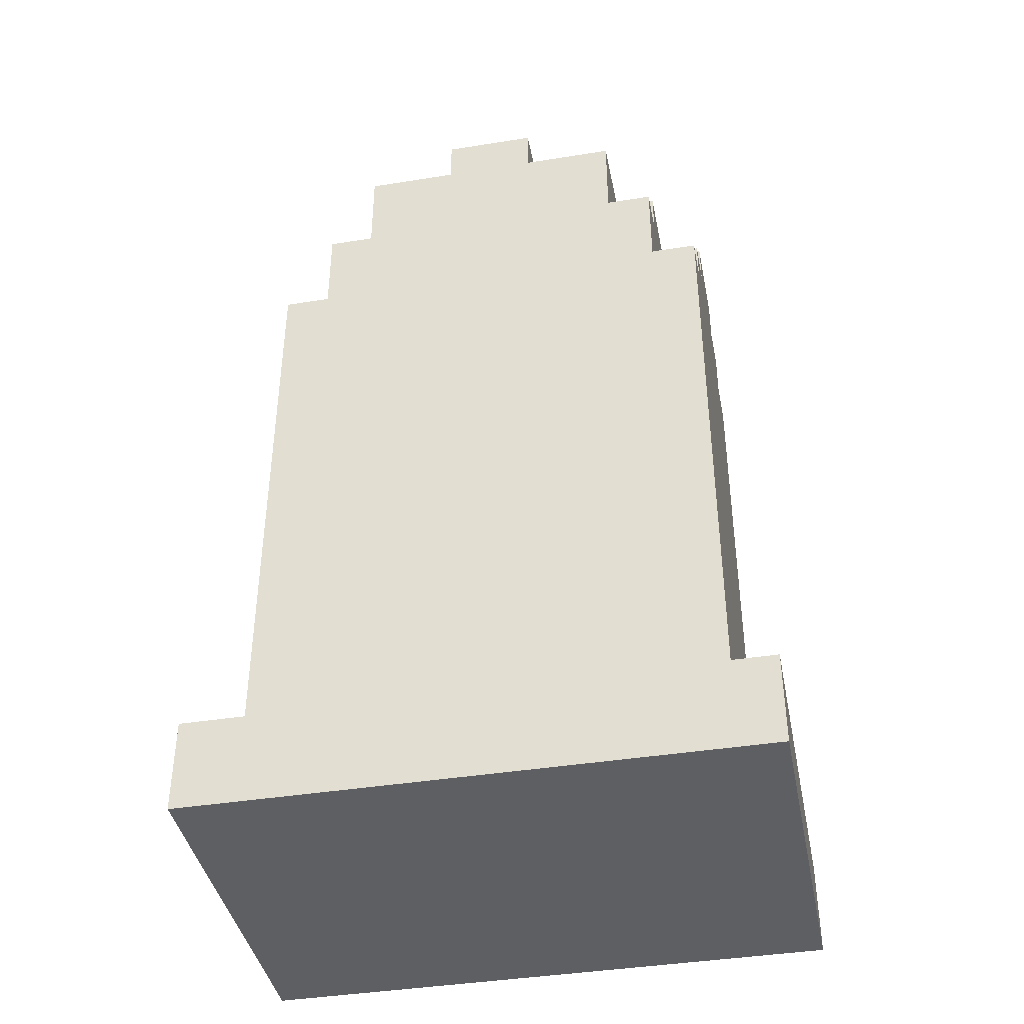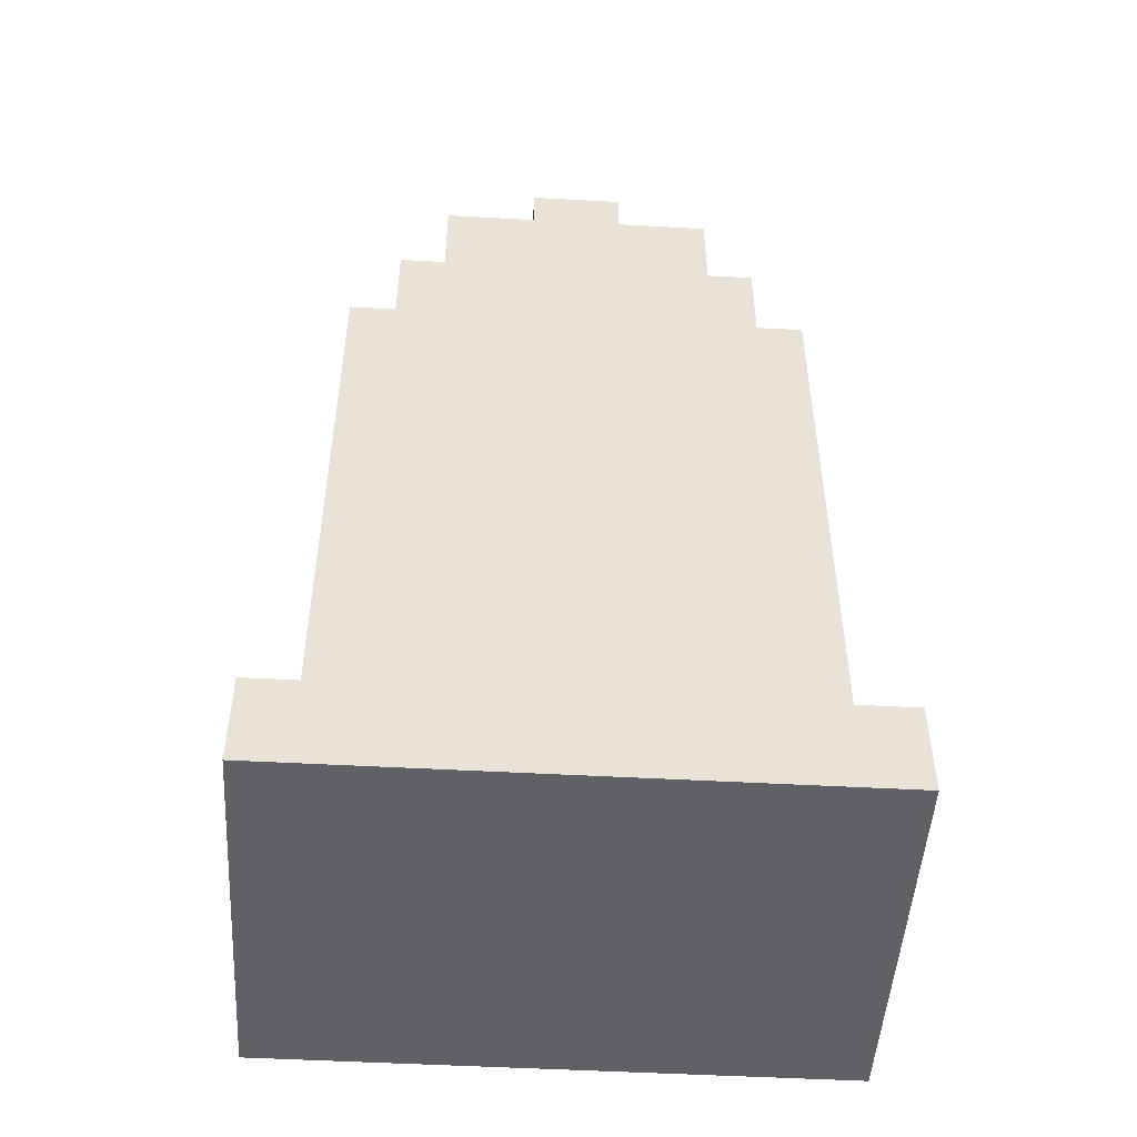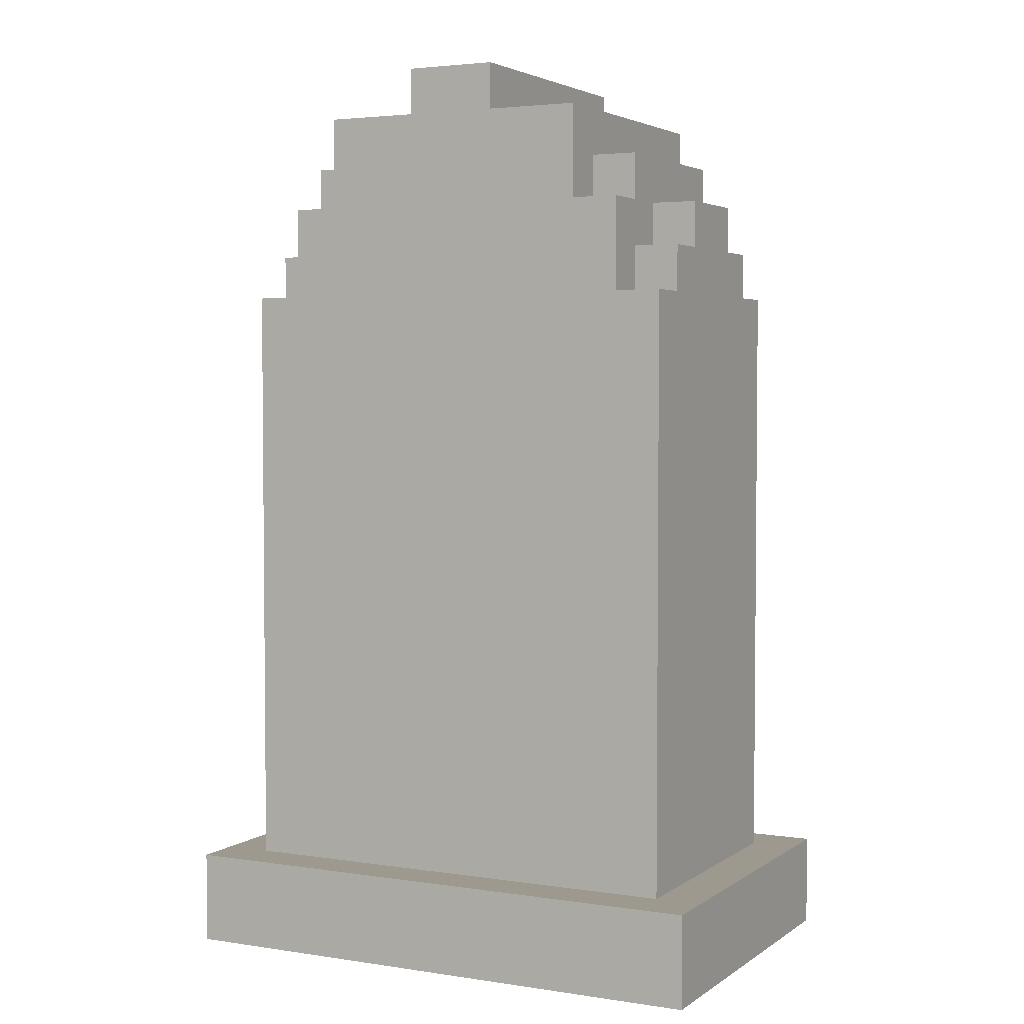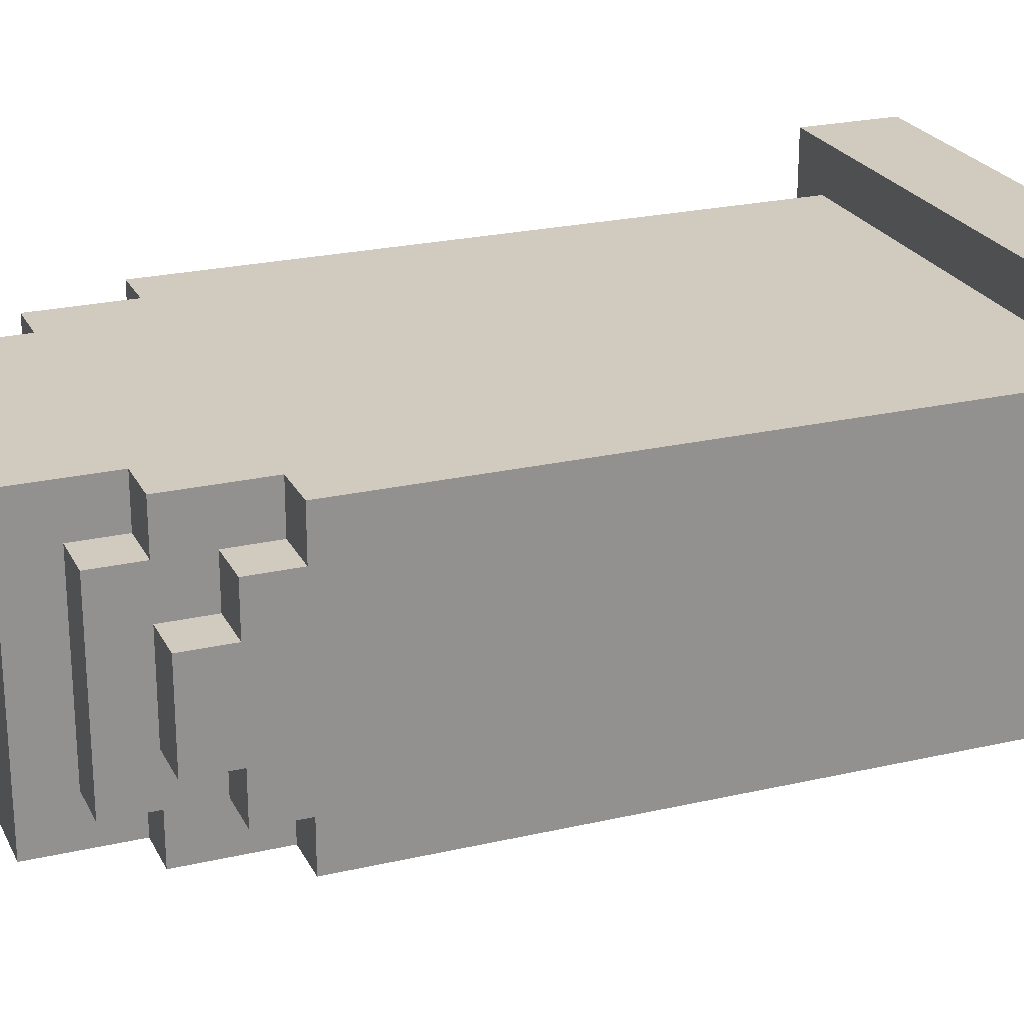
<metadata>
{"format":"obj","ext":"obj","renderer":"f3d","projection":"perspective","resolution":1024,"background":"white","views":[{"elev":-40.9,"azim":11.1,"up":"+Y"},{"elev":-49.5,"azim":176.5,"up":"+Y"},{"elev":3.5,"azim":27.0,"up":"+Y"},{"elev":23.6,"azim":-111.2,"up":"+Z"}]}
</metadata>
<code>
o
v -0.6 0 -0.2
v -0.6 0 -1
v -0.6 0.2 -0.2
v -0.6 0.2 -1
v -0.5 0.2 -0.3
v -0.5 0.2 -0.9
v -0.5 1.5 -0.3
v -0.5 1.5 -0.4
v -0.5 1.5 -0.8
v -0.5 1.5 -0.9
v -0.5 1.6 -0.4
v -0.5 1.6 -0.5
v -0.5 1.6 -0.7
v -0.5 1.6 -0.8
v -0.5 1.7 -0.5
v -0.5 1.7 -0.7
v -0.4 1.5 -0.3
v -0.4 1.5 -0.4
v -0.4 1.5 -0.8
v -0.4 1.5 -0.9
v -0.4 1.6 -0.4
v -0.4 1.6 -0.5
v -0.4 1.6 -0.7
v -0.4 1.6 -0.8
v -0.4 1.7 -0.3
v -0.4 1.7 -0.4
v -0.4 1.7 -0.5
v -0.4 1.7 -0.7
v -0.4 1.7 -0.8
v -0.4 1.7 -0.9
v -0.4 1.8 -0.4
v -0.4 1.8 -0.8
v -0.3 1.7 -0.3
v -0.3 1.7 -0.4
v -0.3 1.7 -0.8
v -0.3 1.7 -0.9
v -0.3 1.8 -0.3
v -0.3 1.8 -0.4
v -0.3 1.8 -0.8
v -0.3 1.8 -0.9
v -0.3 1.9 -0.3
v -0.3 1.9 -0.9
v -0.1 1.9 -0.3
v -0.1 1.9 -0.9
v -0.1 2 -0.3
v -0.1 2 -0.9
v 0.1 1.9 -0.3
v 0.1 1.9 -0.9
v 0.1 2 -0.3
v 0.1 2 -0.9
v 0.3 1.7 -0.3
v 0.3 1.7 -0.4
v 0.3 1.7 -0.8
v 0.3 1.7 -0.9
v 0.3 1.8 -0.3
v 0.3 1.8 -0.4
v 0.3 1.8 -0.8
v 0.3 1.8 -0.9
v 0.3 1.9 -0.3
v 0.3 1.9 -0.9
v 0.4 1.5 -0.3
v 0.4 1.5 -0.4
v 0.4 1.5 -0.8
v 0.4 1.5 -0.9
v 0.4 1.6 -0.4
v 0.4 1.6 -0.5
v 0.4 1.6 -0.7
v 0.4 1.6 -0.8
v 0.4 1.7 -0.3
v 0.4 1.7 -0.4
v 0.4 1.7 -0.5
v 0.4 1.7 -0.7
v 0.4 1.7 -0.8
v 0.4 1.7 -0.9
v 0.4 1.8 -0.4
v 0.4 1.8 -0.8
v 0.5 0.2 -0.3
v 0.5 0.2 -0.9
v 0.5 1.5 -0.3
v 0.5 1.5 -0.4
v 0.5 1.5 -0.8
v 0.5 1.5 -0.9
v 0.5 1.6 -0.4
v 0.5 1.6 -0.5
v 0.5 1.6 -0.7
v 0.5 1.6 -0.8
v 0.5 1.7 -0.5
v 0.5 1.7 -0.7
v 0.6 0 -0.2
v 0.6 0 -1
v 0.6 0.2 -0.2
v 0.6 0.2 -1
v -0.6 0 -0.2
v -0.6 0.2 -0.2
v 0.6 0 -0.2
v 0.6 0.2 -0.2
v -0.5 0.2 -0.3
v -0.5 1.5 -0.3
v -0.4 0.9 -0.3
v -0.4 1 -0.3
v -0.4 1.3 -0.3
v -0.4 1.4 -0.3
v -0.4 1.5 -0.3
v -0.4 1.7 -0.3
v -0.3 1.1 -0.3
v -0.3 1.2 -0.3
v -0.3 1.7 -0.3
v -0.3 1.8 -0.3
v -0.3 1.9 -0.3
v -0.2 1.1 -0.3
v -0.2 1.2 -0.3
v -0.2 1.8 -0.3
v -0.2 1.9 -0.3
v -0.1 0.9 -0.3
v -0.1 1 -0.3
v -0.1 1.3 -0.3
v -0.1 1.4 -0.3
v -0.1 1.5 -0.3
v -0.1 1.8 -0.3
v -0.1 1.9 -0.3
v -0.1 2 -0.3
v 0.1 0.9 -0.3
v 0.1 1 -0.3
v 0.1 1.3 -0.3
v 0.1 1.4 -0.3
v 0.1 1.5 -0.3
v 0.1 1.8 -0.3
v 0.1 1.9 -0.3
v 0.1 2 -0.3
v 0.2 1.1 -0.3
v 0.2 1.2 -0.3
v 0.2 1.8 -0.3
v 0.2 1.9 -0.3
v 0.3 1.1 -0.3
v 0.3 1.2 -0.3
v 0.3 1.7 -0.3
v 0.3 1.8 -0.3
v 0.3 1.9 -0.3
v 0.4 0.9 -0.3
v 0.4 1 -0.3
v 0.4 1.3 -0.3
v 0.4 1.4 -0.3
v 0.4 1.5 -0.3
v 0.4 1.7 -0.3
v 0.5 0.2 -0.3
v 0.5 1.5 -0.3
v -0.5 1.5 -0.4
v -0.5 1.6 -0.4
v -0.4 1.5 -0.4
v -0.4 1.6 -0.4
v -0.4 1.7 -0.4
v -0.4 1.8 -0.4
v -0.3 1.7 -0.4
v -0.3 1.8 -0.4
v 0.3 1.7 -0.4
v 0.3 1.8 -0.4
v 0.4 1.5 -0.4
v 0.4 1.6 -0.4
v 0.4 1.7 -0.4
v 0.4 1.8 -0.4
v 0.5 1.5 -0.4
v 0.5 1.6 -0.4
v -0.5 1.6 -0.5
v -0.5 1.7 -0.5
v -0.4 1.6 -0.5
v -0.4 1.7 -0.5
v 0.4 1.6 -0.5
v 0.4 1.7 -0.5
v 0.5 1.6 -0.5
v 0.5 1.7 -0.5
v -0.5 1.6 -0.7
v -0.5 1.7 -0.7
v -0.4 1.6 -0.7
v -0.4 1.7 -0.7
v 0.4 1.6 -0.7
v 0.4 1.7 -0.7
v 0.5 1.6 -0.7
v 0.5 1.7 -0.7
v -0.5 1.5 -0.8
v -0.5 1.6 -0.8
v -0.4 1.5 -0.8
v -0.4 1.6 -0.8
v -0.4 1.7 -0.8
v -0.4 1.8 -0.8
v -0.3 1.7 -0.8
v -0.3 1.8 -0.8
v 0.3 1.7 -0.8
v 0.3 1.8 -0.8
v 0.4 1.5 -0.8
v 0.4 1.6 -0.8
v 0.4 1.7 -0.8
v 0.4 1.8 -0.8
v 0.5 1.5 -0.8
v 0.5 1.6 -0.8
v -0.5 0.2 -0.9
v -0.5 1.5 -0.9
v -0.4 0.7 -0.9
v -0.4 0.8 -0.9
v -0.4 1.3 -0.9
v -0.4 1.4 -0.9
v -0.4 1.5 -0.9
v -0.4 1.7 -0.9
v -0.3 0.7 -0.9
v -0.3 0.8 -0.9
v -0.3 0.9 -0.9
v -0.3 1.2 -0.9
v -0.3 1.3 -0.9
v -0.3 1.4 -0.9
v -0.3 1.7 -0.9
v -0.3 1.8 -0.9
v -0.3 1.9 -0.9
v -0.2 0.7 -0.9
v -0.2 0.8 -0.9
v -0.2 0.9 -0.9
v -0.2 1 -0.9
v -0.2 1.1 -0.9
v -0.2 1.2 -0.9
v -0.2 1.3 -0.9
v -0.2 1.4 -0.9
v -0.2 1.8 -0.9
v -0.2 1.9 -0.9
v -0.1 0.8 -0.9
v -0.1 0.9 -0.9
v -0.1 1 -0.9
v -0.1 1.1 -0.9
v -0.1 1.2 -0.9
v -0.1 1.3 -0.9
v -0.1 1.8 -0.9
v -0.1 1.9 -0.9
v -0.1 2 -0.9
v 0.1 0.8 -0.9
v 0.1 0.9 -0.9
v 0.1 1 -0.9
v 0.1 1.1 -0.9
v 0.1 1.2 -0.9
v 0.1 1.3 -0.9
v 0.1 1.8 -0.9
v 0.1 1.9 -0.9
v 0.1 2 -0.9
v 0.2 0.7 -0.9
v 0.2 0.8 -0.9
v 0.2 0.9 -0.9
v 0.2 1 -0.9
v 0.2 1.1 -0.9
v 0.2 1.2 -0.9
v 0.2 1.3 -0.9
v 0.2 1.4 -0.9
v 0.2 1.8 -0.9
v 0.2 1.9 -0.9
v 0.3 0.7 -0.9
v 0.3 0.8 -0.9
v 0.3 0.9 -0.9
v 0.3 1.2 -0.9
v 0.3 1.3 -0.9
v 0.3 1.4 -0.9
v 0.3 1.7 -0.9
v 0.3 1.8 -0.9
v 0.3 1.9 -0.9
v 0.4 0.7 -0.9
v 0.4 0.8 -0.9
v 0.4 1.3 -0.9
v 0.4 1.4 -0.9
v 0.4 1.5 -0.9
v 0.4 1.7 -0.9
v 0.5 0.2 -0.9
v 0.5 1.5 -0.9
v -0.6 0 -1
v -0.6 0.2 -1
v 0.6 0 -1
v 0.6 0.2 -1
v -0.6 0 -0.2
v 0.6 0 -0.2
v -0.5 0 -0.3
v 0.5 0 -0.3
v -0.5 0 -0.9
v 0.5 0 -0.9
v -0.6 0 -1
v 0.6 0 -1
v -0.6 0.2 -0.2
v 0.6 0.2 -0.2
v -0.5 0.2 -0.3
v 0.5 0.2 -0.3
v -0.5 0.2 -0.9
v 0.5 0.2 -0.9
v -0.6 0.2 -1
v 0.6 0.2 -1
v -0.5 1.5 -0.3
v -0.4 1.5 -0.3
v 0.4 1.5 -0.3
v 0.5 1.5 -0.3
v -0.5 1.5 -0.4
v -0.4 1.5 -0.4
v 0.4 1.5 -0.4
v 0.5 1.5 -0.4
v -0.5 1.5 -0.8
v -0.4 1.5 -0.8
v 0.4 1.5 -0.8
v 0.5 1.5 -0.8
v -0.5 1.5 -0.9
v -0.4 1.5 -0.9
v 0.4 1.5 -0.9
v 0.5 1.5 -0.9
v -0.5 1.6 -0.4
v -0.4 1.6 -0.4
v 0.4 1.6 -0.4
v 0.5 1.6 -0.4
v -0.5 1.6 -0.5
v -0.4 1.6 -0.5
v 0.4 1.6 -0.5
v 0.5 1.6 -0.5
v -0.5 1.6 -0.7
v -0.4 1.6 -0.7
v 0.4 1.6 -0.7
v 0.5 1.6 -0.7
v -0.5 1.6 -0.8
v -0.4 1.6 -0.8
v 0.4 1.6 -0.8
v 0.5 1.6 -0.8
v -0.4 1.7 -0.3
v -0.3 1.7 -0.3
v 0.3 1.7 -0.3
v 0.4 1.7 -0.3
v -0.4 1.7 -0.4
v -0.3 1.7 -0.4
v 0.3 1.7 -0.4
v 0.4 1.7 -0.4
v -0.5 1.7 -0.5
v -0.4 1.7 -0.5
v 0.4 1.7 -0.5
v 0.5 1.7 -0.5
v -0.5 1.7 -0.7
v -0.4 1.7 -0.7
v 0.4 1.7 -0.7
v 0.5 1.7 -0.7
v -0.4 1.7 -0.8
v -0.3 1.7 -0.8
v 0.3 1.7 -0.8
v 0.4 1.7 -0.8
v -0.4 1.7 -0.9
v -0.3 1.7 -0.9
v 0.3 1.7 -0.9
v 0.4 1.7 -0.9
v -0.4 1.8 -0.4
v -0.3 1.8 -0.4
v 0.3 1.8 -0.4
v 0.4 1.8 -0.4
v -0.4 1.8 -0.8
v -0.3 1.8 -0.8
v 0.3 1.8 -0.8
v 0.4 1.8 -0.8
v -0.3 1.9 -0.3
v -0.2 1.9 -0.3
v -0.1 1.9 -0.3
v 0.1 1.9 -0.3
v 0.2 1.9 -0.3
v 0.3 1.9 -0.3
v -0.3 1.9 -0.9
v -0.2 1.9 -0.9
v -0.1 1.9 -0.9
v 0.1 1.9 -0.9
v 0.2 1.9 -0.9
v 0.3 1.9 -0.9
v -0.1 2 -0.3
v 0.1 2 -0.3
v -0.1 2 -0.9
v 0.1 2 -0.9
f 3 2 1
f 4 2 3
f 7 6 5
f 8 6 7
f 9 6 8
f 10 6 9
f 11 9 8
f 12 9 11
f 13 9 12
f 14 9 13
f 15 13 12
f 16 13 15
f 21 18 17
f 24 20 19
f 25 22 21
f 25 21 17
f 26 22 25
f 27 22 26
f 28 24 23
f 29 20 24
f 29 24 28
f 30 20 29
f 31 27 26
f 31 28 27
f 31 29 28
f 32 29 31
f 37 34 33
f 38 34 37
f 39 36 35
f 40 36 39
f 41 38 37
f 41 39 38
f 41 40 39
f 42 40 41
f 45 44 43
f 46 44 45
f 47 48 49
f 49 48 50
f 51 52 55
f 55 52 56
f 53 54 57
f 57 54 58
f 55 56 59
f 56 57 59
f 57 58 59
f 59 58 60
f 61 62 65
f 63 64 68
f 65 66 69
f 61 65 69
f 69 66 70
f 70 66 71
f 67 68 72
f 68 64 73
f 72 68 73
f 73 64 74
f 70 71 75
f 71 72 75
f 72 73 75
f 75 73 76
f 77 78 79
f 79 78 80
f 80 78 81
f 81 78 82
f 80 81 83
f 83 81 84
f 84 81 85
f 85 81 86
f 84 85 87
f 87 85 88
f 89 90 91
f 91 90 92
f 95 94 93
f 96 94 95
f 99 98 97
f 100 98 99
f 101 98 100
f 102 98 101
f 103 98 102
f 105 101 100
f 106 101 105
f 107 104 103
f 110 105 100
f 110 106 105
f 111 101 106
f 111 106 110
f 112 109 108
f 112 108 107
f 113 109 112
f 114 99 97
f 114 100 99
f 115 110 100
f 115 100 114
f 115 111 110
f 116 102 101
f 116 111 115
f 116 101 111
f 117 103 102
f 117 102 116
f 118 107 103
f 118 103 117
f 118 112 107
f 119 113 112
f 119 112 118
f 120 113 119
f 122 118 117
f 122 114 97
f 122 119 118
f 122 117 116
f 122 116 115
f 122 115 114
f 123 119 122
f 124 119 123
f 125 119 124
f 126 119 125
f 127 120 119
f 127 119 126
f 128 121 120
f 128 120 127
f 129 121 128
f 130 124 123
f 131 124 130
f 132 127 126
f 132 128 127
f 133 128 132
f 134 131 130
f 134 130 123
f 135 124 131
f 135 131 134
f 136 132 126
f 137 133 132
f 137 132 136
f 138 133 137
f 139 122 97
f 139 123 122
f 140 134 123
f 140 123 139
f 140 135 134
f 141 124 135
f 141 135 140
f 141 125 124
f 142 126 125
f 142 125 141
f 143 136 126
f 143 126 142
f 144 136 143
f 145 141 140
f 145 139 97
f 145 143 142
f 145 140 139
f 145 142 141
f 146 143 145
f 149 148 147
f 150 148 149
f 153 152 151
f 154 152 153
f 159 156 155
f 160 156 159
f 161 158 157
f 162 158 161
f 165 164 163
f 166 164 165
f 169 168 167
f 170 168 169
f 171 172 173
f 173 172 174
f 175 176 177
f 177 176 178
f 179 180 181
f 181 180 182
f 183 184 185
f 185 184 186
f 187 188 191
f 191 188 192
f 189 190 193
f 193 190 194
f 195 196 197
f 197 196 198
f 198 196 199
f 199 196 200
f 200 196 201
f 195 197 203
f 197 198 203
f 198 199 204
f 203 198 204
f 204 199 205
f 205 199 206
f 199 200 207
f 206 199 207
f 201 202 208
f 207 200 208
f 200 201 208
f 208 202 209
f 195 203 212
f 203 204 212
f 204 205 213
f 212 204 213
f 205 206 214
f 213 205 214
f 214 206 215
f 215 206 216
f 206 207 217
f 216 206 217
f 207 208 218
f 217 207 218
f 209 210 219
f 218 208 219
f 208 209 219
f 210 211 220
f 219 210 220
f 220 211 221
f 212 213 222
f 213 214 222
f 214 215 223
f 222 214 223
f 215 216 224
f 223 215 224
f 216 217 225
f 224 216 225
f 217 218 226
f 225 217 226
f 218 219 227
f 226 218 227
f 219 220 227
f 220 221 228
f 227 220 228
f 228 221 229
f 222 223 231
f 212 222 231
f 223 224 232
f 231 223 232
f 224 225 233
f 232 224 233
f 225 226 234
f 233 225 234
f 227 228 235
f 234 226 235
f 226 227 235
f 235 228 236
f 228 229 237
f 236 228 237
f 229 230 238
f 237 229 238
f 238 230 239
f 195 212 240
f 212 231 240
f 231 232 241
f 240 231 241
f 232 233 242
f 241 232 242
f 233 234 243
f 242 233 243
f 234 235 244
f 243 234 244
f 235 236 245
f 244 235 245
f 236 237 246
f 245 236 246
f 246 237 247
f 237 238 248
f 247 237 248
f 248 238 249
f 240 241 250
f 195 240 250
f 241 242 251
f 250 241 251
f 244 245 252
f 251 242 252
f 243 244 252
f 242 243 252
f 245 246 253
f 252 245 253
f 246 247 254
f 253 246 254
f 247 248 255
f 254 247 255
f 255 248 256
f 248 249 257
f 256 248 257
f 257 249 258
f 250 251 259
f 195 250 259
f 253 254 260
f 259 251 260
f 252 253 260
f 251 252 260
f 254 255 261
f 260 254 261
f 255 256 262
f 261 255 262
f 262 256 263
f 263 256 264
f 195 259 265
f 260 261 265
f 262 263 265
f 261 262 265
f 259 260 265
f 265 263 266
f 267 268 269
f 269 268 270
f 273 272 271
f 274 272 273
f 275 273 271
f 275 274 273
f 276 272 274
f 276 274 275
f 277 275 271
f 277 276 275
f 278 272 276
f 278 276 277
f 279 280 281
f 281 280 282
f 279 281 283
f 282 280 284
f 279 283 285
f 283 284 285
f 284 280 286
f 285 284 286
f 287 288 291
f 291 288 292
f 289 290 293
f 293 290 294
f 295 296 299
f 299 296 300
f 297 298 301
f 301 298 302
f 303 304 307
f 307 304 308
f 305 306 309
f 309 306 310
f 311 312 315
f 315 312 316
f 313 314 317
f 317 314 318
f 319 320 323
f 323 320 324
f 321 322 325
f 325 322 326
f 327 328 331
f 331 328 332
f 329 330 333
f 333 330 334
f 335 336 339
f 339 336 340
f 337 338 341
f 341 338 342
f 343 344 347
f 347 344 348
f 345 346 349
f 349 346 350
f 351 352 357
f 352 353 358
f 357 352 358
f 358 353 359
f 354 355 360
f 355 356 361
f 360 355 361
f 361 356 362
f 363 364 365
f 365 364 366

</code>
